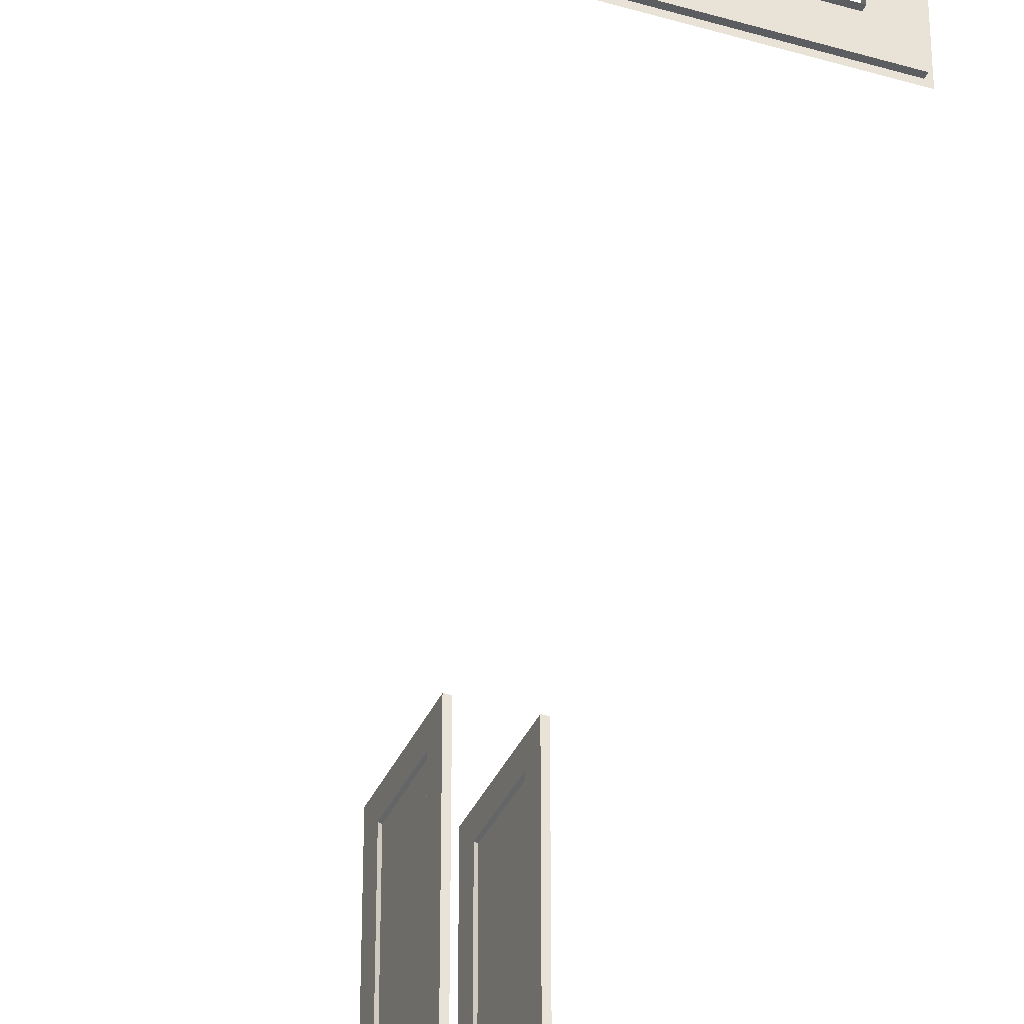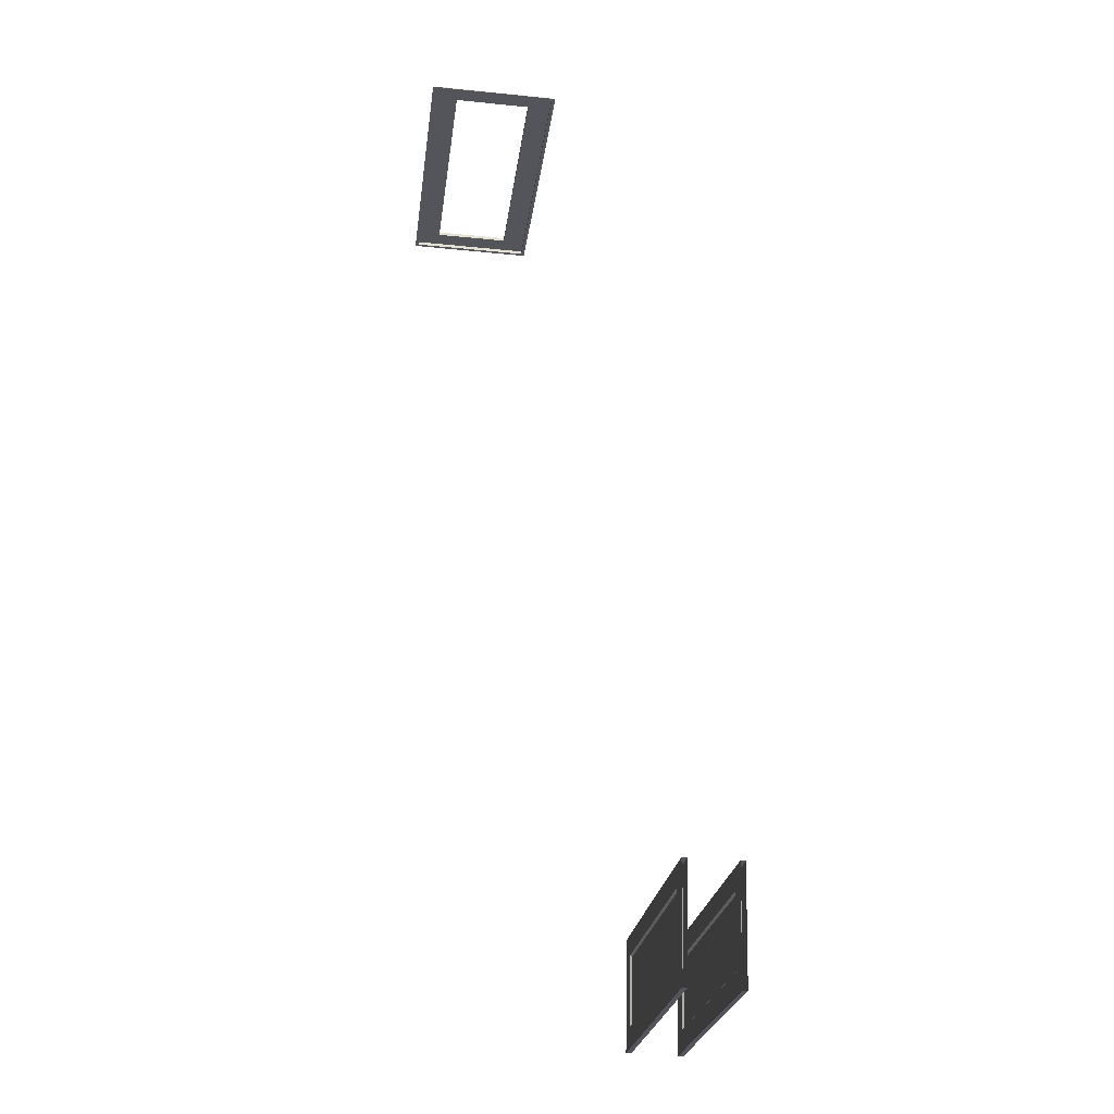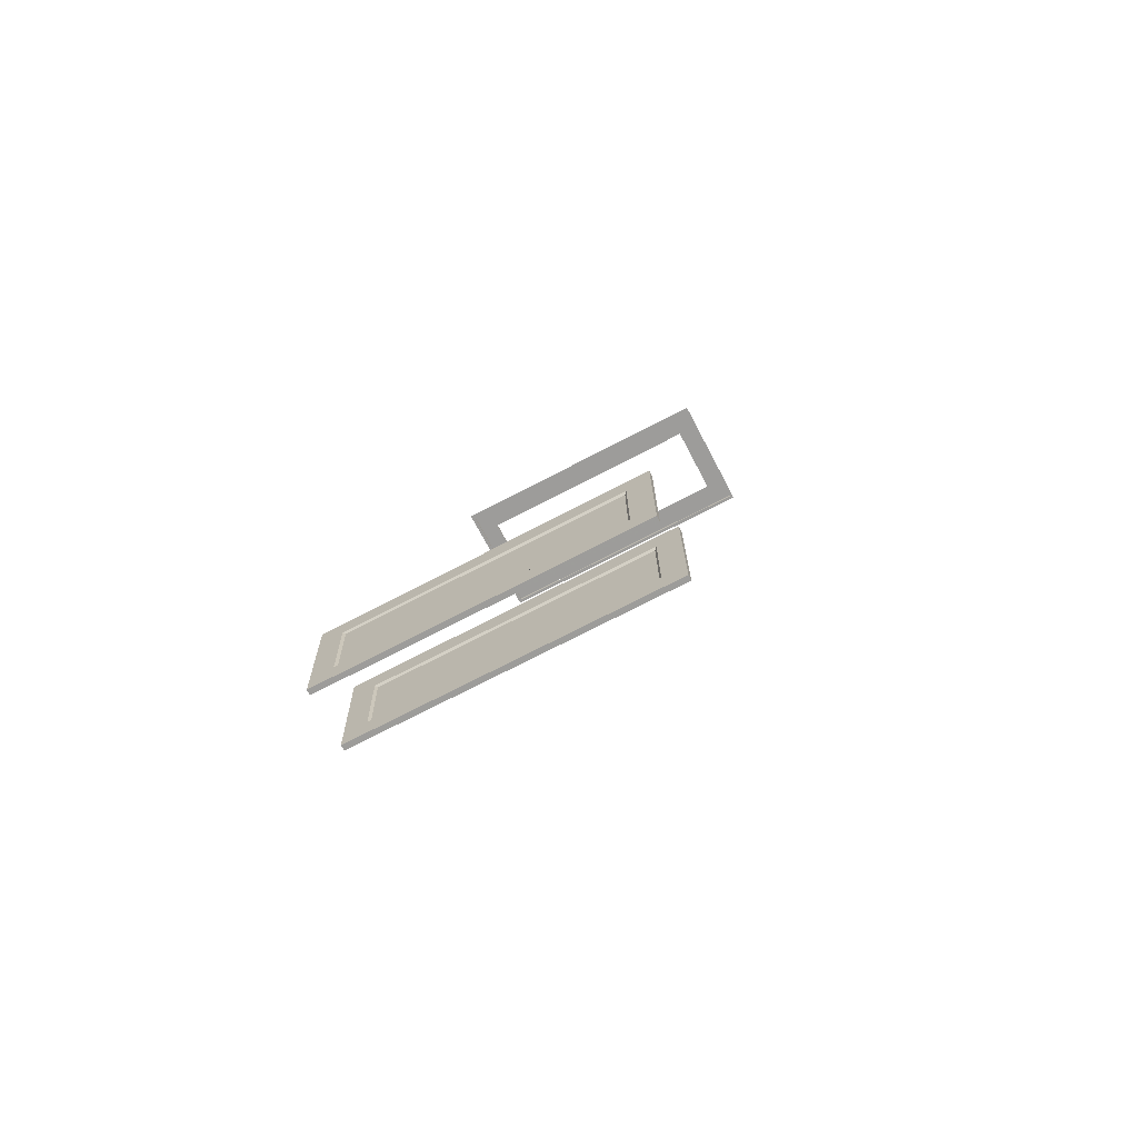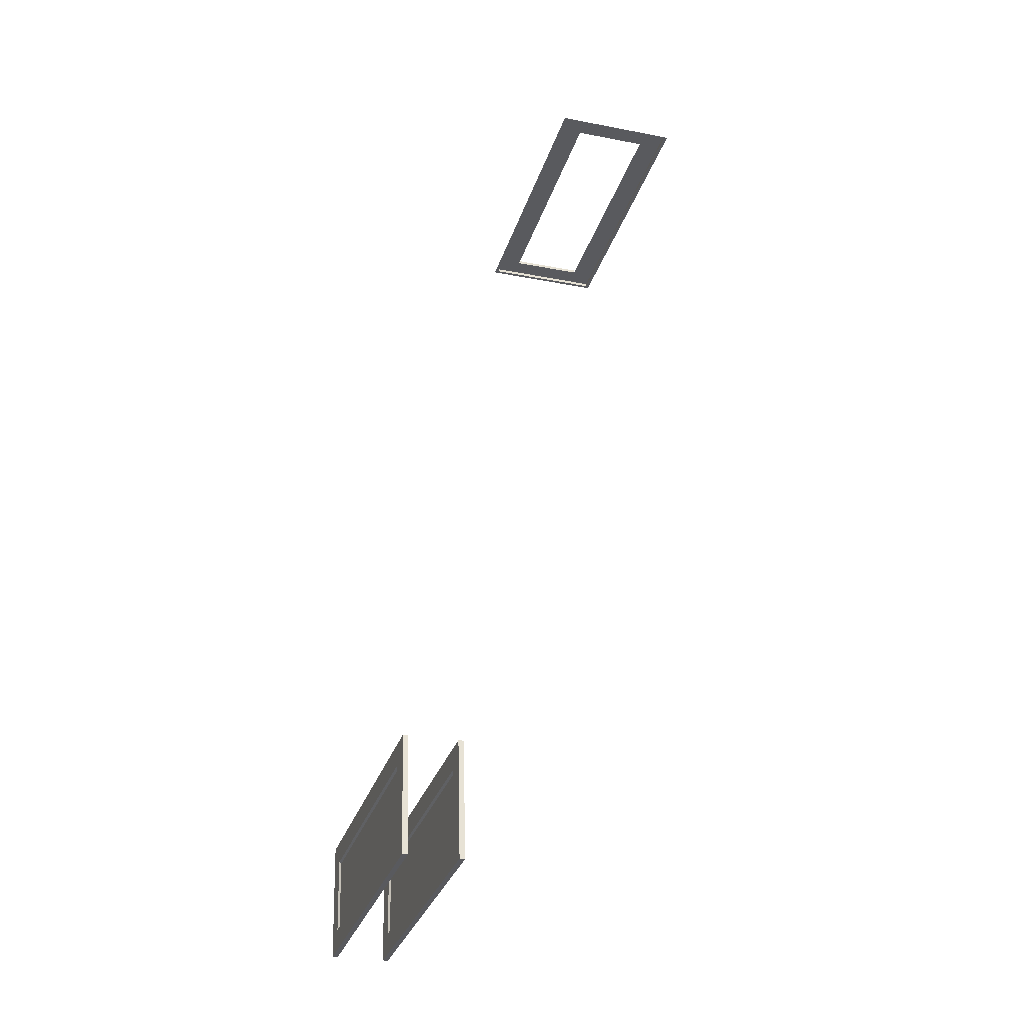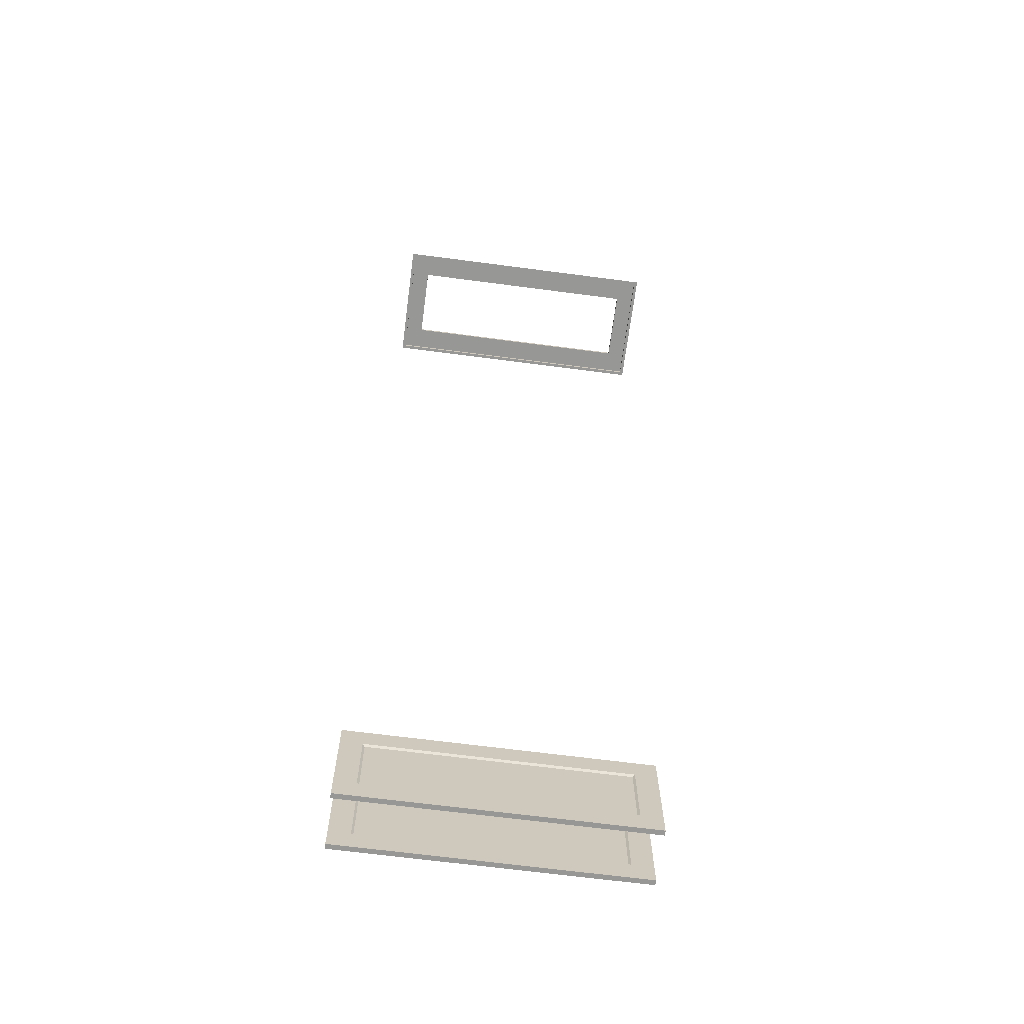
<metadata>
{"format":"obj","ext":"obj","renderer":"f3d","projection":"perspective","resolution":1024,"background":"white","views":[{"elev":-35.7,"azim":-19.9,"up":"+Y"},{"elev":-24.8,"azim":-7.3,"up":"+Z"},{"elev":-71.5,"azim":117.6,"up":"+Z"},{"elev":-31.8,"azim":163.4,"up":"+Z"},{"elev":-66.6,"azim":-97.5,"up":"+Z"}]}
</metadata>
<code>
o int-doors-f3-standard-f3rec-frame
v 8.201 28.31 -168.4
v 8.201 28.75 -168.4
v 11.04 28.75 -168.4
v 11.04 28.31 -168.4
v 10.5 28.31 -168.4
v 10.51 28.31 -168.3
v 8.739 28.31 -168.3
v 8.737 28.31 -168.4
v 8.737 22.43 -168.4
v 8.201 22.43 -168.4
v 11.04 22.43 -168.4
v 10.5 22.43 -168.4
v 10.51 22.43 -168.3
v 8.739 22.43 -168.3
v 11.04 21.99 -168.4
v 8.201 21.99 -168.4
v 8.199 21.99 -168.4
v 11.04 21.99 -168.5
v 8.199 28.75 -168.4
v 11.04 28.75 -168.5
v 11.12 28.75 -168.5
v 11.12 21.99 -168.5
v 8.119 21.99 -168.4
v 11.12 21.91 -168.5
v 8.119 21.91 -168.4
v 8.119 28.75 -168.4
v 8.119 28.83 -168.4
v 11.12 28.83 -168.5
v 13.66 28.83 -190.2
v 13.66 21.83 -190.2
v 13.67 21.83 -189.7
v 13.67 28.83 -189.7
v 13.69 22.36 -189.7
v 13.71 22.38 -189.7
v 13.71 28.28 -189.7
v 13.69 28.3 -189.7
v 13.67 22.33 -189.7
v 13.67 28.33 -189.7
v 13.77 22.36 -189.7
v 13.77 28.3 -189.7
v 13.75 28.28 -189.7
v 13.75 22.38 -189.7
v 13.79 22.33 -189.7
v 13.79 28.33 -189.7
v 13.78 28.83 -190.2
v 13.79 28.83 -189.7
v 13.79 21.83 -189.7
v 13.78 21.83 -190.2
v 13.71 28.83 -188
v 13.71 21.83 -188
v 13.72 21.83 -187.5
v 13.72 28.83 -187.5
v 13.71 22.33 -188
v 13.73 22.36 -188.1
v 13.75 22.38 -188.1
v 13.71 28.33 -188
v 13.75 28.28 -188.1
v 13.73 28.3 -188.1
v 13.79 28.28 -188.1
v 13.79 22.38 -188.1
v 13.81 28.3 -188.1
v 13.81 22.36 -188.1
v 13.83 28.33 -188
v 13.83 22.33 -188
v 13.83 28.83 -188
v 13.83 21.83 -188
v 13.84 28.83 -187.5
v 13.84 21.83 -187.5
v 15.07 28.83 -187.6
v 14.95 28.83 -187.6
v 14.95 21.83 -187.6
v 15.07 21.83 -187.6
v 15 28.83 -190.2
v 15 21.83 -190.2
v 14.88 21.83 -190.2
v 14.88 28.83 -190.2
v 14.94 28.83 -188.1
v 14.94 21.83 -188.1
v 14.9 22.33 -189.7
v 14.9 21.83 -189.7
v 14.94 22.33 -188.1
v 14.96 22.36 -188.1
v 14.98 22.38 -188.1
v 14.94 22.38 -189.7
v 14.92 22.36 -189.7
v 14.9 28.83 -189.7
v 14.9 28.33 -189.7
v 14.94 28.33 -188.1
v 14.94 28.28 -189.7
v 14.98 28.28 -188.1
v 14.96 28.3 -188.1
v 14.98 28.28 -189.7
v 15.02 28.28 -188.1
v 15.02 22.38 -188.1
v 14.98 22.38 -189.7
v 15.04 28.3 -188.1
v 15.04 22.36 -188.1
v 15.06 28.33 -188.1
v 15.06 22.33 -188.1
v 15.02 28.33 -189.7
v 15.02 28.83 -189.7
v 15.06 28.83 -188.1
v 15 22.36 -189.7
v 15.02 22.33 -189.7
v 15.06 21.83 -188.1
v 15.02 21.83 -189.7
v 14.92 28.3 -189.7
v 15 28.3 -189.7
f 1 2 3 4
f 5 6 7 8
f 1 8 9 10
f 4 11 12 5
f 5 12 13 6
f 12 9 14 13
f 10 11 15 16
f 17 16 15 18
f 19 2 16 17
f 18 15 3 20
f 21 22 18 20
f 23 22 24 25
f 26 19 17 23
f 20 3 2 19
f 27 28 21 26
f 29 30 31 32
f 33 34 35 36
f 37 33 36 38
f 39 40 41 42
f 43 44 40 39
f 45 46 47 48
f 49 50 51 52
f 37 31 50 53
f 54 55 34 33
f 53 54 33 37
f 32 38 56 49
f 38 35 57 56
f 58 57 55 54
f 56 58 54 53
f 35 34 55 57
f 41 59 60 42
f 61 62 60 59
f 63 64 62 61
f 44 63 59 41
f 46 65 63 44
f 62 39 42 60
f 64 43 39 62
f 43 64 66 47
f 65 67 68 66
f 52 67 45 29
f 29 45 48 30
f 52 51 68 67
f 69 70 71 72
f 73 74 75 76
f 69 73 76 70
f 77 78 71 70
f 79 80 78 81
f 82 83 84 85
f 81 82 85 79
f 86 87 88 77
f 87 89 90 88
f 91 90 83 82
f 88 91 82 81
f 89 84 83 90
f 92 93 94 95
f 96 97 94 93
f 98 99 97 96
f 100 98 93 92
f 101 102 98 100
f 97 103 95 94
f 99 104 103 97
f 104 99 105 106
f 102 69 72 105
f 76 75 80 86
f 85 84 89 107
f 79 85 107 87
f 103 108 92 95
f 104 100 108 103
f 73 101 106 74

</code>
